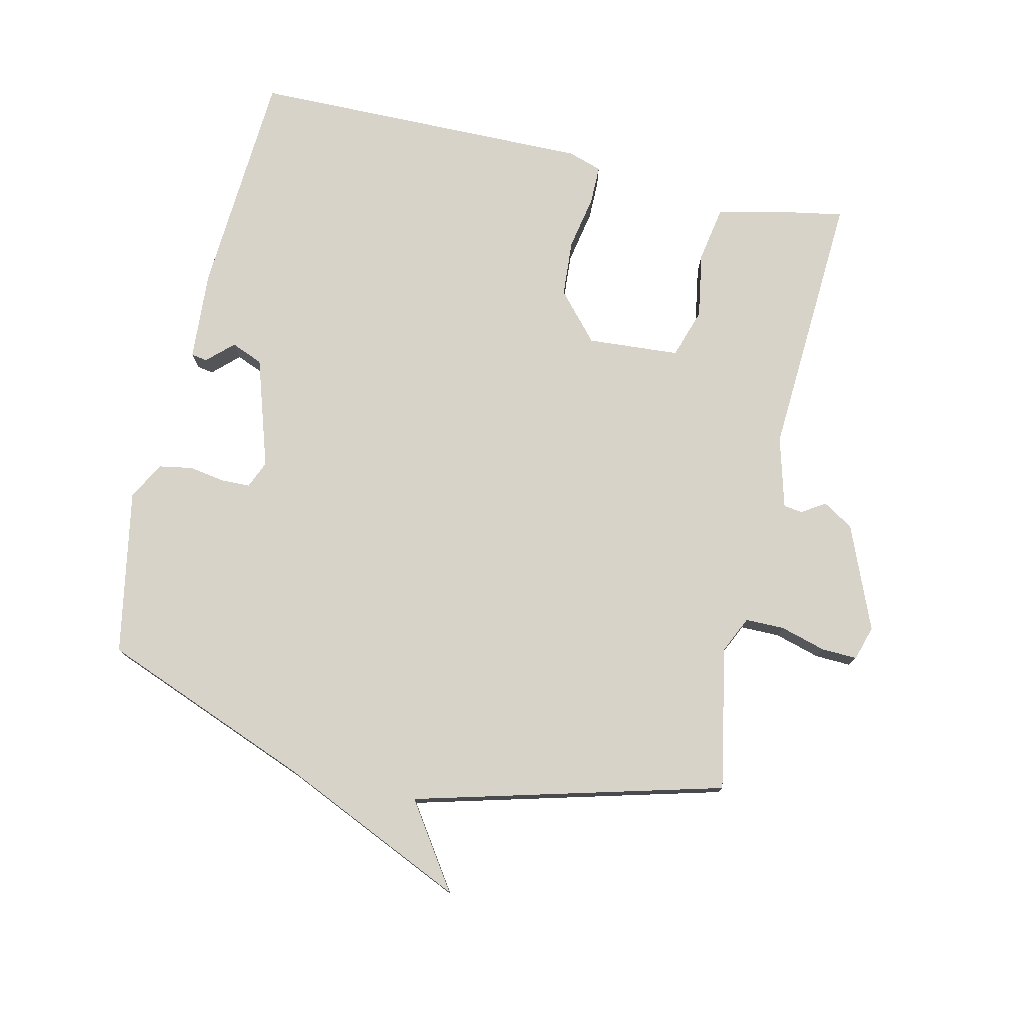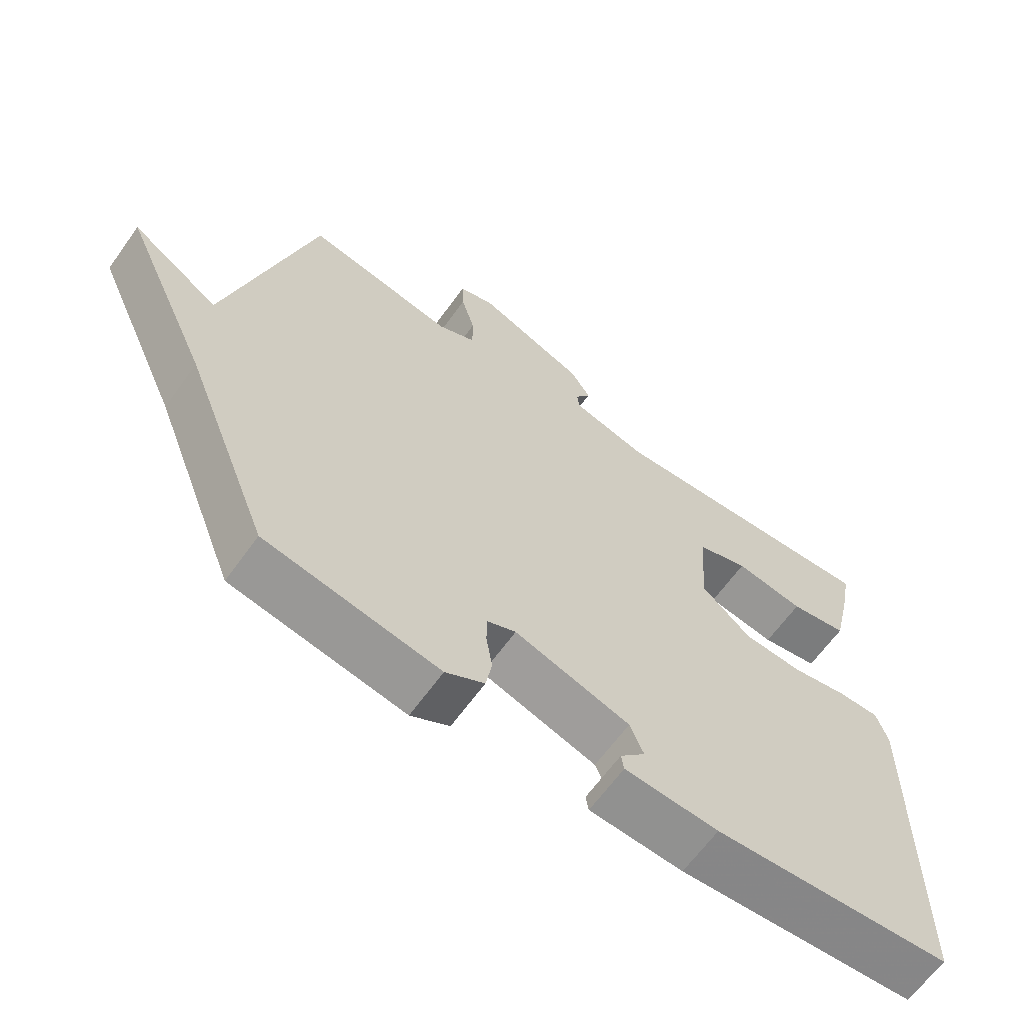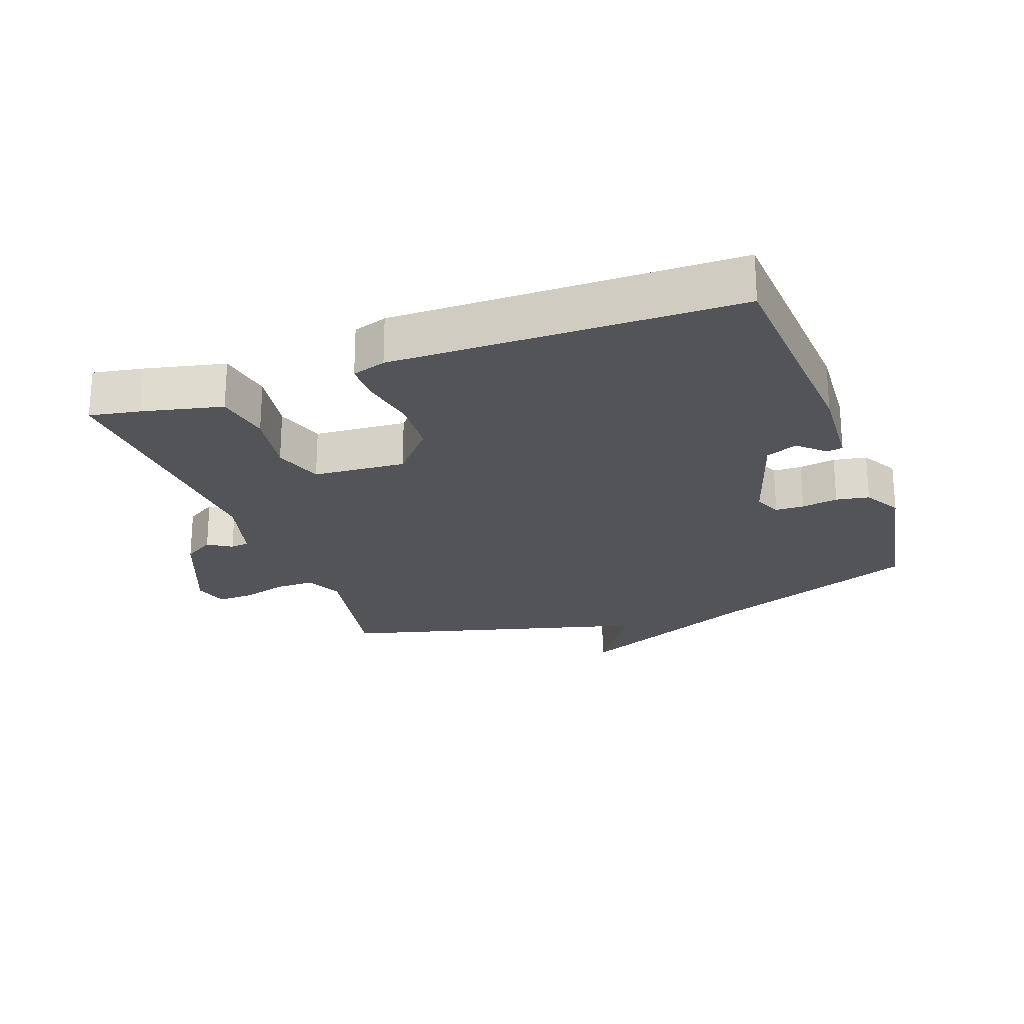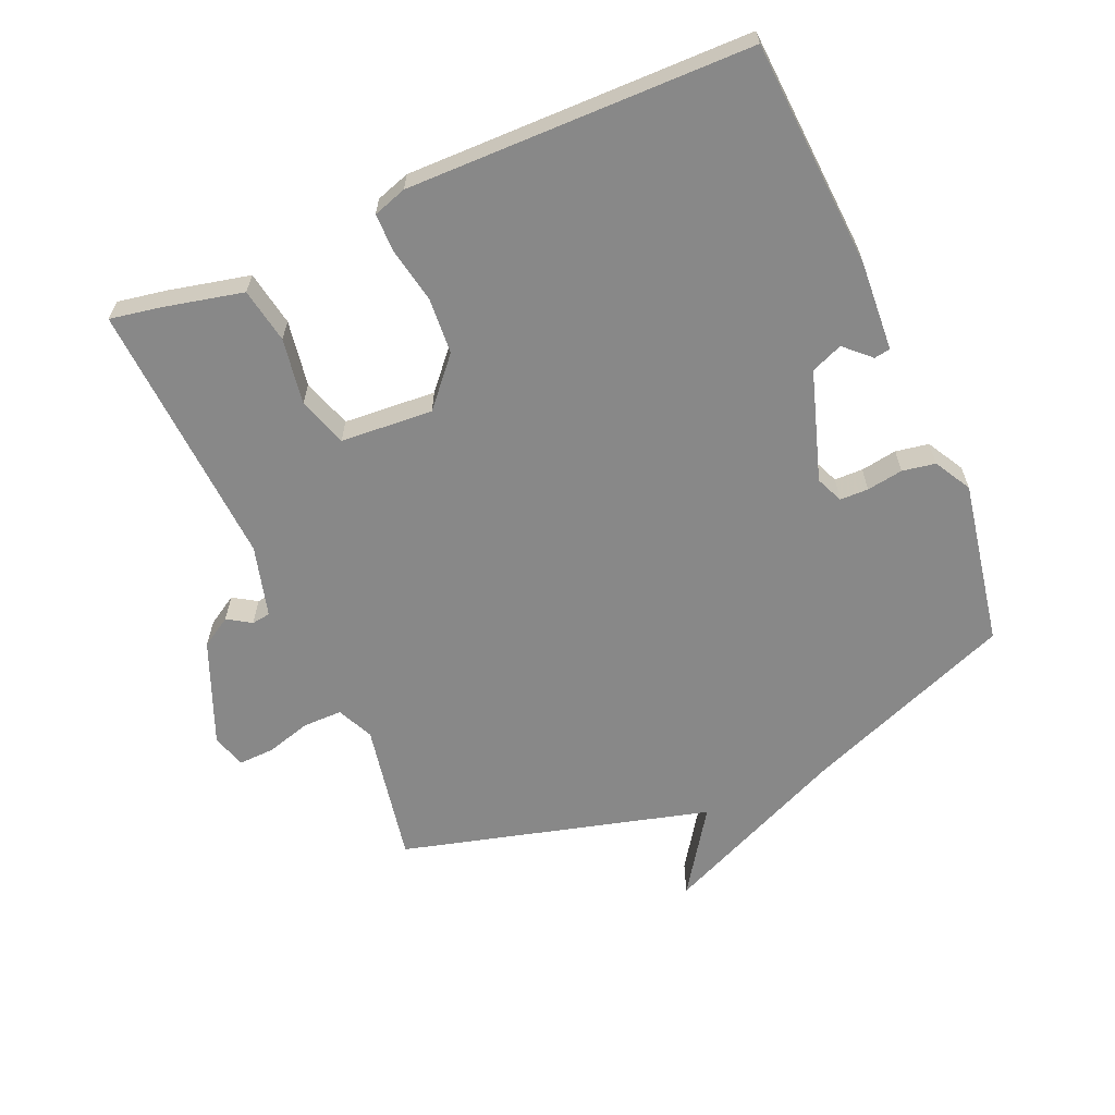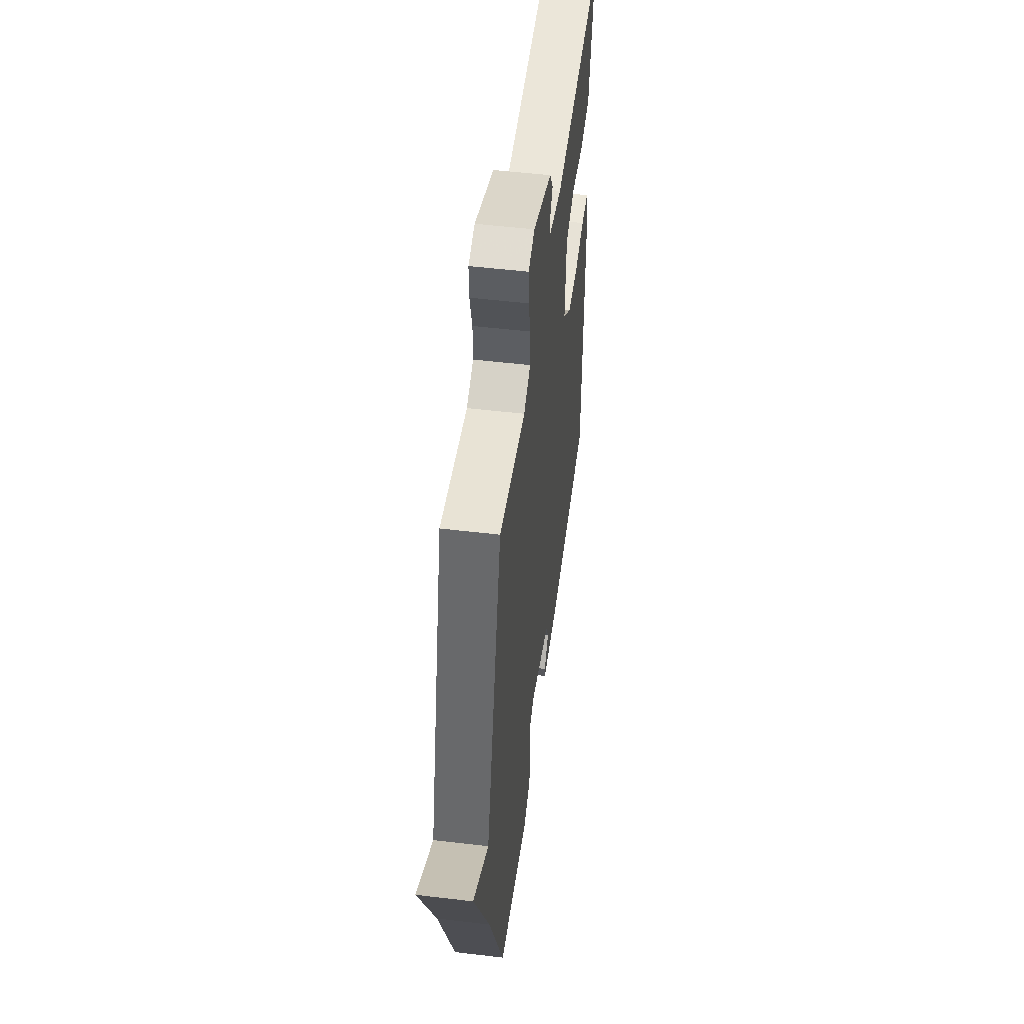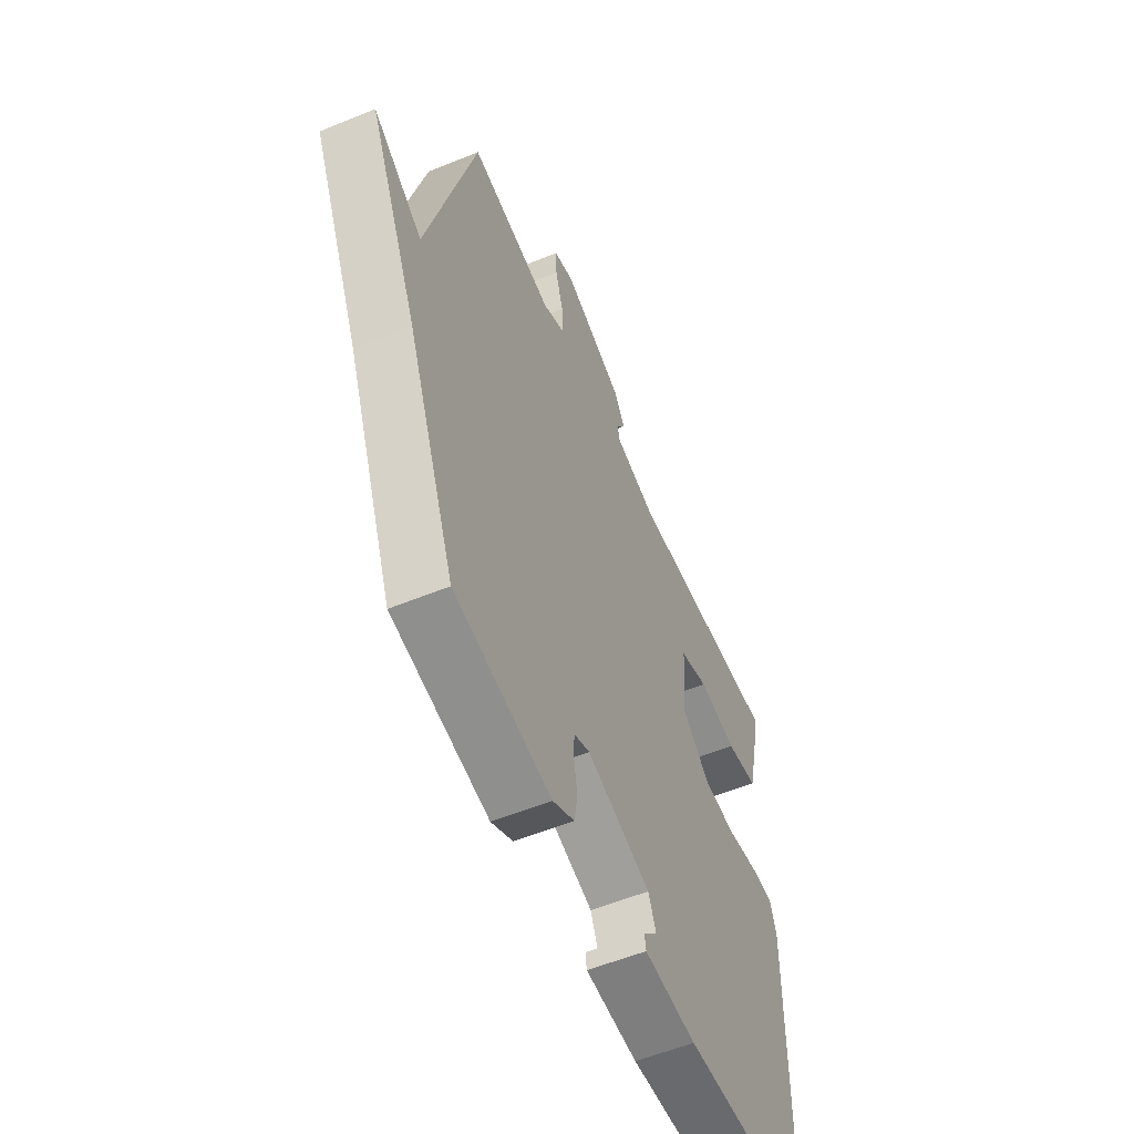
<metadata>
{"format":"obj","ext":"obj","renderer":"f3d","projection":"perspective","resolution":1024,"background":"white","views":[{"elev":76.9,"azim":-77.1,"up":"+Y"},{"elev":-64.1,"azim":-35.6,"up":"+Z"},{"elev":-23.2,"azim":110.0,"up":"+Y"},{"elev":-62.7,"azim":113.4,"up":"+Y"},{"elev":51.5,"azim":-82.6,"up":"+Z"},{"elev":-56.2,"azim":-66.8,"up":"+Z"}]}
</metadata>
<code>
v 0.5 0.07 0.5
v 0.486 0.07 0.423
v 0.458 0.07 0.3
v 0.373 0.07 0.285
v 0.271 0.07 0.302
v 0.195 0.07 0.277
v 0.185 0.07 0.135
v 0.258 0.07 0.071
v 0.345 0.07 0.065
v 0.429 0.07 0.081
v 0.489 0.07 0.081
v 0.506 0.07 0.029
v 0.5 0.07 -0.5
v 0.149 0.07 -0.522
v 0.011 0.07 -0.513
v 0.007 0.07 -0.488
v 0.044 0.07 -0.449
v 0.024 0.07 -0.4
v -0.145 0.07 -0.346
v -0.187 0.07 -0.364
v -0.188 0.07 -0.408
v -0.179 0.07 -0.464
v -0.188 0.07 -0.515
v -0.245 0.07 -0.547
v -0.5 0.07 -0.5
v -0.627 0.07 -0.176
v -0.757 0.07 0.112
v -0.627 0.07 0.024
v -0.5 0.07 0.5
v -0.28 0.07 0.458
v -0.224 0.07 0.484
v -0.224 0.07 0.544
v -0.244 0.07 0.614
v -0.246 0.07 0.669
v -0.193 0.07 0.685
v -0.033 0.07 0.619
v -0.004 0.07 0.572
v -0.027 0.07 0.536
v -0.023 0.07 0.507
v 0.087 0.07 0.477
v 0.5 0 0.5
v 0.486 0 0.423
v 0.458 0 0.3
v 0.373 0 0.285
v 0.271 0 0.302
v 0.195 0 0.277
v 0.185 0 0.135
v 0.258 0 0.071
v 0.345 0 0.065
v 0.429 0 0.081
v 0.489 0 0.081
v 0.506 0 0.029
v 0.5 0 -0.5
v 0.149 0 -0.522
v 0.011 0 -0.513
v 0.007 0 -0.488
v 0.044 0 -0.449
v 0.024 0 -0.4
v -0.145 0 -0.346
v -0.187 0 -0.364
v -0.188 0 -0.408
v -0.179 0 -0.464
v -0.188 0 -0.515
v -0.245 0 -0.547
v -0.5 0 -0.5
v -0.627 0 -0.176
v -0.757 0 0.112
v -0.627 0 0.024
v -0.5 0 0.5
v -0.28 0 0.458
v -0.224 0 0.484
v -0.224 0 0.544
v -0.244 0 0.614
v -0.246 0 0.669
v -0.193 0 0.685
v -0.033 0 0.619
v -0.004 0 0.572
v -0.027 0 0.536
v -0.023 0 0.507
v 0.087 0 0.477
f 36 37 38
f 35 36 38
f 34 35 38
f 33 34 38
f 32 33 38
f 31 32 38 39
f 30 31 39 40
f 28 29 30
f 26 27 28
f 25 26 28
f 24 25 28
f 23 24 28
f 22 23 28
f 21 22 28
f 20 21 28 30
f 19 20 30 40
f 15 16 17
f 14 15 17
f 13 14 17
f 12 13 17
f 12 17 18
f 11 12 18
f 10 11 18
f 9 10 18
f 8 9 18 19
f 3 4 5
f 2 3 5
f 1 2 5
f 40 1 5
f 40 5 6
f 19 40 6 7
f 7 8 19
f 78 77 76
f 78 76 75
f 78 75 74
f 78 74 73
f 78 73 72
f 79 78 72 71
f 80 79 71 70
f 70 69 68
f 68 67 66
f 68 66 65
f 68 65 64
f 68 64 63
f 68 63 62
f 68 62 61
f 70 68 61 60
f 80 70 60 59
f 57 56 55
f 57 55 54
f 57 54 53
f 57 53 52
f 58 57 52
f 58 52 51
f 58 51 50
f 58 50 49
f 59 58 49 48
f 45 44 43
f 45 43 42
f 45 42 41
f 45 41 80
f 46 45 80
f 47 46 80 59
f 59 48 47
f 1 41 42 2
f 2 42 43 3
f 3 43 44 4
f 4 44 45 5
f 5 45 46 6
f 6 46 47 7
f 7 47 48 8
f 8 48 49 9
f 9 49 50 10
f 10 50 51 11
f 11 51 52 12
f 12 52 53 13
f 13 53 54 14
f 14 54 55 15
f 15 55 56 16
f 16 56 57 17
f 17 57 58 18
f 18 58 59 19
f 19 59 60 20
f 20 60 61 21
f 21 61 62 22
f 22 62 63 23
f 23 63 64 24
f 24 64 65 25
f 25 65 66 26
f 26 66 67 27
f 27 67 68 28
f 28 68 69 29
f 29 69 70 30
f 30 70 71 31
f 31 71 72 32
f 32 72 73 33
f 33 73 74 34
f 34 74 75 35
f 35 75 76 36
f 36 76 77 37
f 37 77 78 38
f 38 78 79 39
f 39 79 80 40
f 40 80 41 1

</code>
